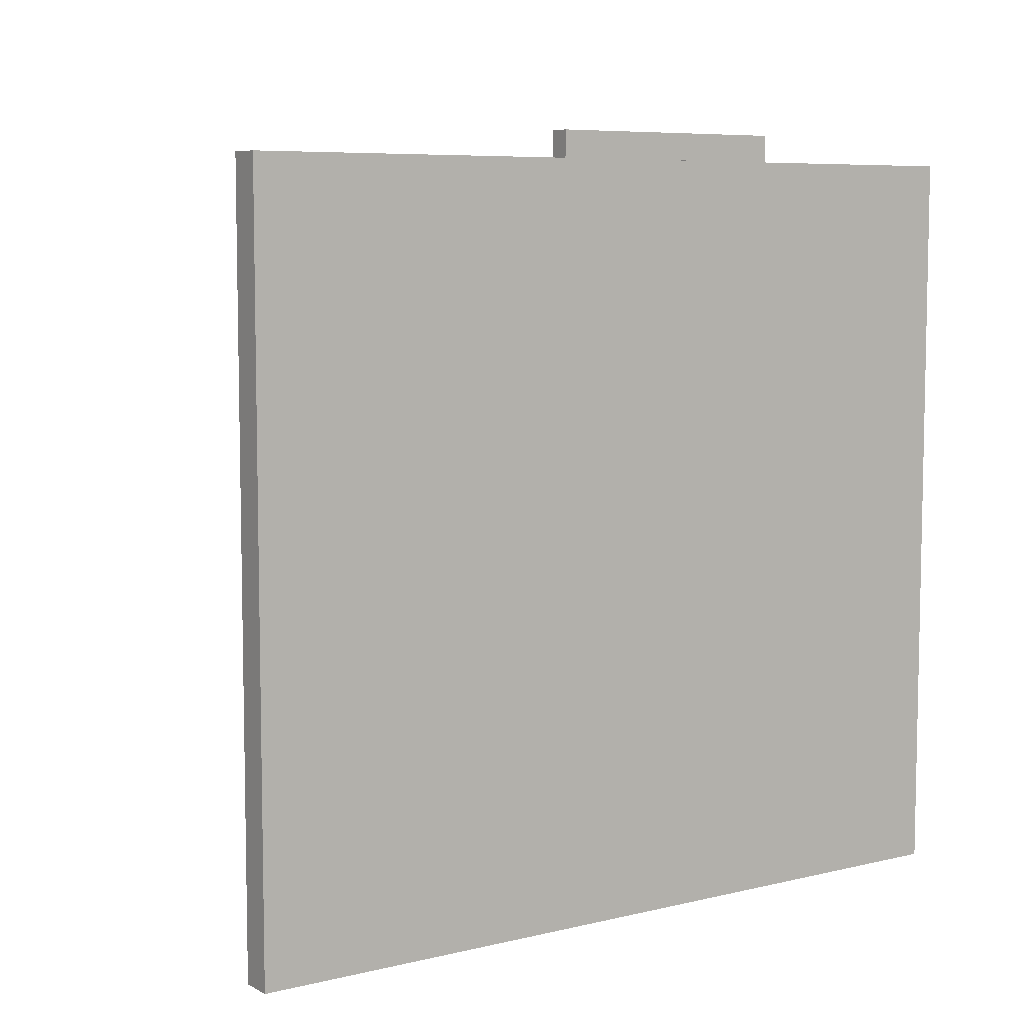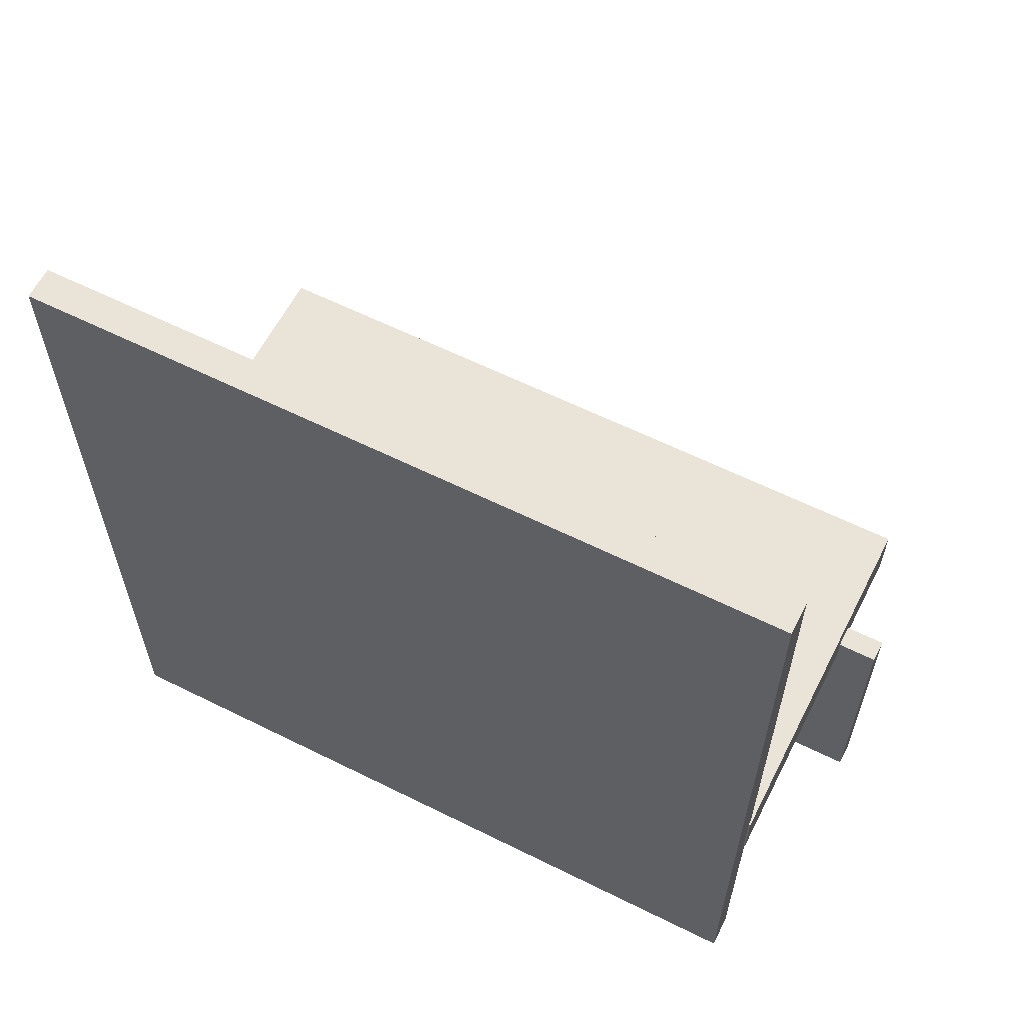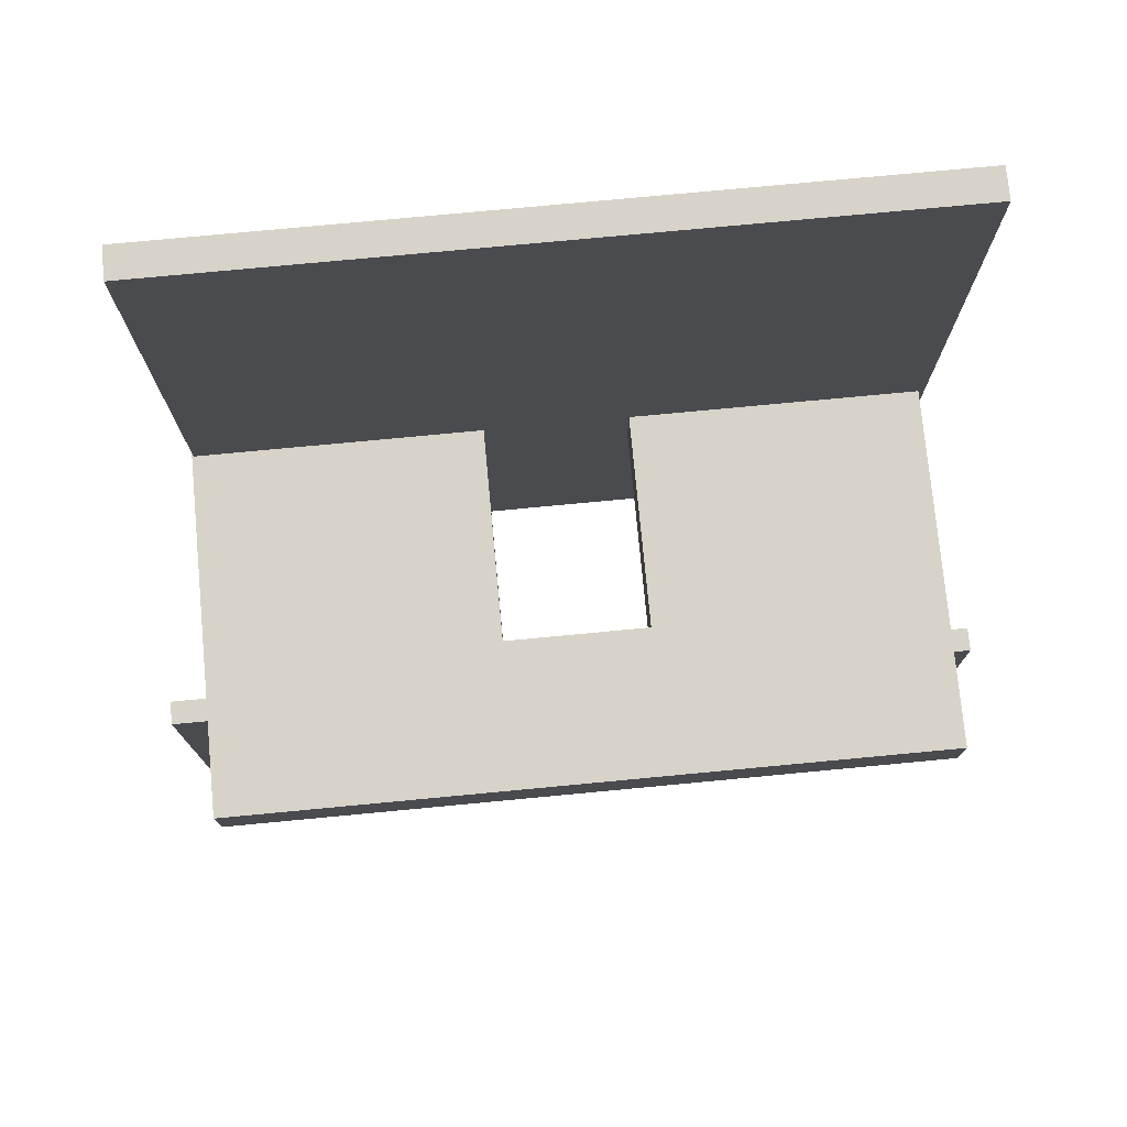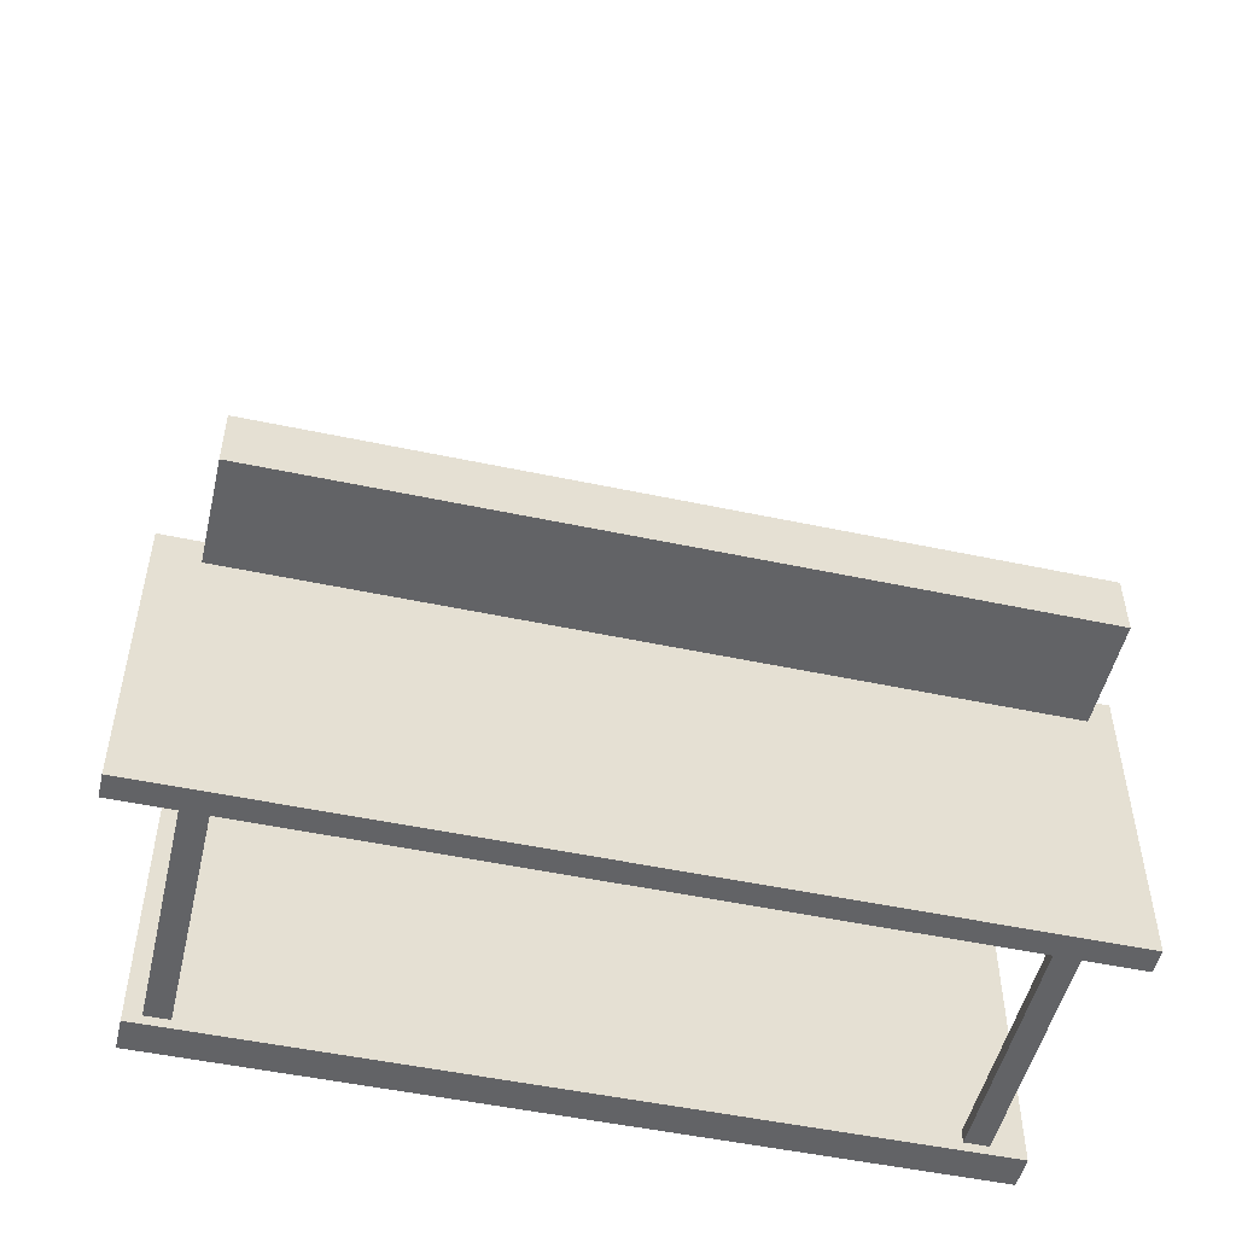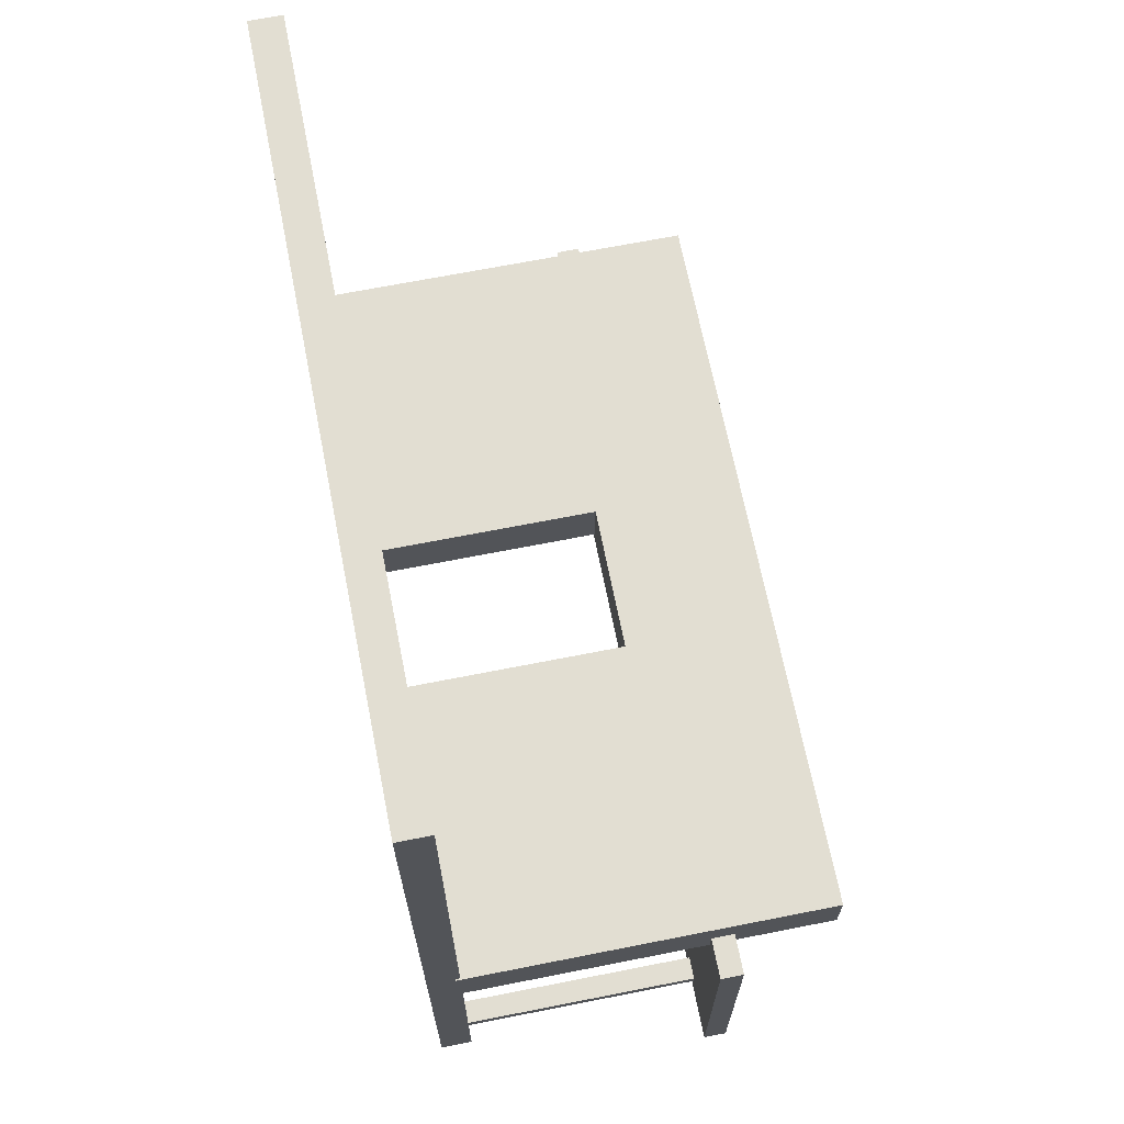
<metadata>
{"format":"obj","ext":"obj","renderer":"f3d","projection":"perspective","resolution":1024,"background":"white","views":[{"elev":7.1,"azim":-124.5,"up":"+Z"},{"elev":60.8,"azim":-63.1,"up":"+Y"},{"elev":75.8,"azim":84.6,"up":"+Y"},{"elev":-50.9,"azim":76.9,"up":"+Y"},{"elev":67.9,"azim":-11.2,"up":"+Y"}]}
</metadata>
<code>
o Cube.003_Cube.004
v 1.191 -63.12 24.25
v 7.697 -63.12 24.25
v 1.191 -63.12 -202.5
v 7.697 -63.12 -202.5
v 1.191 -143.4 24.25
v 7.697 -143.4 24.25
v 1.191 -143.4 -202.5
v 7.697 -143.4 -202.5
v -68.81 -53.84 12.9
v 36.85 -53.84 12.9
v -68.81 -53.84 -196.1
v 36.85 -53.84 -196.1
v -68.81 -70.5 12.9
v 36.85 -70.5 12.9
v -68.81 -70.5 -196.1
v 36.85 -70.5 -196.1
v 15.72 -70.5 -196.1
v -5.41 -70.5 -196.1
v -26.54 -70.5 -196.1
v -47.67 -70.5 -196.1
v -68.81 -70.5 -28.9
v -68.81 -70.5 -70.7
v -68.81 -70.5 -112.5
v -68.81 -70.5 -154.3
v 36.85 -70.5 -154.3
v 36.85 -70.5 -112.5
v 36.85 -70.5 -70.7
v 36.85 -70.5 -28.9
v 15.72 -70.5 12.9
v -5.41 -70.5 12.9
v -26.54 -70.5 12.9
v -47.67 -70.5 12.9
v -47.67 -70.5 -154.3
v -47.67 -70.5 -112.5
v -47.67 -70.5 -70.7
v -47.67 -70.5 -28.9
v -26.54 -70.5 -154.3
v -26.54 -70.5 -112.5
v -26.54 -70.5 -70.7
v -26.54 -70.5 -28.9
v -5.41 -70.5 -154.3
v -5.41 -70.5 -112.5
v -5.41 -70.5 -70.7
v -5.41 -70.5 -28.9
v 15.72 -70.5 -154.3
v 15.72 -70.5 -112.5
v 15.72 -70.5 -70.7
v 15.72 -70.5 -28.9
v -68.81 -53.84 -154.3
v -68.81 -53.84 -112.5
v -68.81 -53.84 -70.7
v -68.81 -53.84 -28.9
v -47.67 -53.84 12.9
v -26.54 -53.84 12.9
v -5.41 -53.84 12.9
v 15.72 -53.84 12.9
v 36.85 -53.84 -28.9
v 36.85 -53.84 -70.7
v 36.85 -53.84 -112.5
v 36.85 -53.84 -154.3
v 15.72 -53.84 -196.1
v -5.41 -53.84 -196.1
v -26.54 -53.84 -196.1
v -47.67 -53.84 -196.1
v -47.67 -53.84 -28.9
v -47.67 -53.84 -70.7
v -47.67 -53.84 -112.5
v -47.67 -53.84 -154.3
v -26.54 -53.84 -28.9
v -26.54 -53.84 -70.7
v -26.54 -53.84 -112.5
v -26.54 -53.84 -154.3
v -5.41 -53.84 -28.9
v -5.41 -53.84 -70.7
v -5.41 -53.84 -112.5
v -5.41 -53.84 -154.3
v 15.72 -53.84 -28.9
v 15.72 -53.84 -70.7
v 15.72 -53.84 -112.5
v 15.72 -53.84 -154.3
v -67.58 -135 -182.4
v 4.27 -135 -182.4
v -67.58 -135 -188.8
v 4.27 -135 -188.8
v -67.58 -138.4 -182.4
v 4.27 -138.4 -182.4
v -67.58 -138.4 -188.8
v 4.27 -138.4 -188.8
v -76.49 85.83 12.46
v -67.44 85.83 12.46
v -76.49 85.83 -197.8
v -67.44 85.83 -197.8
v -76.49 -140.9 12.46
v -67.44 -140.9 12.46
v -76.49 -140.9 -197.8
v -67.44 -140.9 -197.8
v -67.58 -135 7.977
v 4.27 -135 7.977
v -67.58 -135 1.496
v 4.27 -135 1.496
v -67.58 -138.4 7.977
v 4.27 -138.4 7.977
v -67.58 -138.4 1.496
v 4.27 -138.4 1.496
g Cube.003_Cube.004_None
f 2 3 1
f 4 7 3
f 8 5 7
f 6 1 5
f 7 1 3
f 4 6 8
f 60 61 80
f 61 12 16
f 28 29 48
f 56 55 29
f 13 9 52
f 28 27 57
f 36 13 21
f 40 32 36
f 44 31 40
f 48 30 44
f 20 24 15
f 33 23 24
f 35 21 22
f 19 33 20
f 37 34 33
f 39 36 35
f 18 37 19
f 41 38 37
f 43 40 39
f 17 41 18
f 45 42 41
f 46 43 42
f 47 44 43
f 16 45 17
f 25 46 45
f 26 47 46
f 27 48 47
f 68 11 49
f 72 64 68
f 76 63 72
f 80 62 76
f 53 52 9
f 65 51 52
f 67 49 50
f 54 65 53
f 69 66 65
f 71 68 67
f 55 69 54
f 73 70 69
f 51 35 22
f 75 72 71
f 56 73 55
f 77 74 73
f 74 79 75
f 75 80 76
f 10 77 56
f 57 78 77
f 58 79 78
f 79 60 80
f 66 39 35
f 70 43 39
f 43 75 42
f 42 71 38
f 38 67 34
f 34 50 23
f 82 83 81
f 84 87 83
f 88 85 87
f 86 81 85
f 87 81 83
f 84 86 88
f 90 91 89
f 92 95 91
f 96 93 95
f 94 89 93
f 95 89 91
f 92 94 96
f 98 99 97
f 100 103 99
f 104 101 103
f 102 97 101
f 103 97 99
f 100 102 104
f 2 4 3
f 4 8 7
f 8 6 5
f 6 2 1
f 7 5 1
f 4 2 6
f 60 12 61
f 15 11 64
f 64 63 19
f 63 62 19
f 20 15 64
f 17 18 61
f 18 19 62
f 61 18 62
f 19 20 64
f 16 17 61
f 28 14 29
f 9 13 32
f 31 30 54
f 30 29 55
f 31 54 53
f 9 32 53
f 32 31 53
f 55 54 30
f 29 14 10
f 10 56 29
f 49 11 15
f 24 23 50
f 23 22 50
f 49 15 24
f 52 51 22
f 51 50 22
f 50 49 24
f 22 21 52
f 21 13 52
f 25 16 12
f 60 59 25
f 59 58 26
f 25 59 26
f 25 12 60
f 27 26 58
f 27 58 57
f 57 10 14
f 14 28 57
f 36 32 13
f 40 31 32
f 44 30 31
f 48 29 30
f 20 33 24
f 33 34 23
f 35 36 21
f 19 37 33
f 37 38 34
f 39 40 36
f 18 41 37
f 41 42 38
f 43 44 40
f 17 45 41
f 45 46 42
f 46 47 43
f 47 48 44
f 16 25 45
f 25 26 46
f 26 27 47
f 27 28 48
f 68 64 11
f 72 63 64
f 76 62 63
f 80 61 62
f 53 65 52
f 65 66 51
f 67 68 49
f 54 69 65
f 69 70 66
f 71 72 68
f 55 73 69
f 73 74 70
f 51 66 35
f 75 76 72
f 56 77 73
f 77 78 74
f 74 78 79
f 75 79 80
f 10 57 77
f 57 58 78
f 58 59 79
f 79 59 60
f 66 70 39
f 70 74 43
f 43 74 75
f 42 75 71
f 38 71 67
f 34 67 50
f 82 84 83
f 84 88 87
f 88 86 85
f 86 82 81
f 87 85 81
f 84 82 86
f 90 92 91
f 92 96 95
f 96 94 93
f 94 90 89
f 95 93 89
f 92 90 94
f 98 100 99
f 100 104 103
f 104 102 101
f 102 98 97
f 103 101 97
f 100 98 102

</code>
